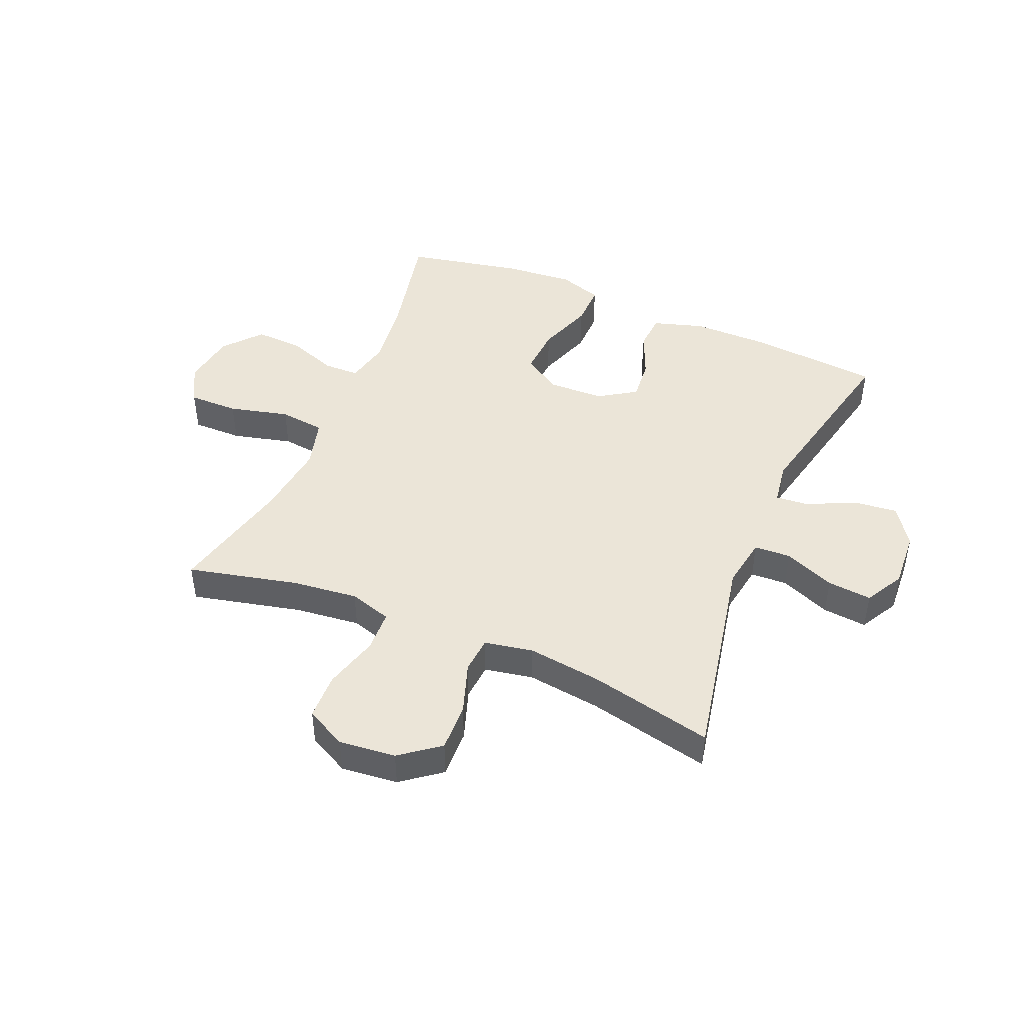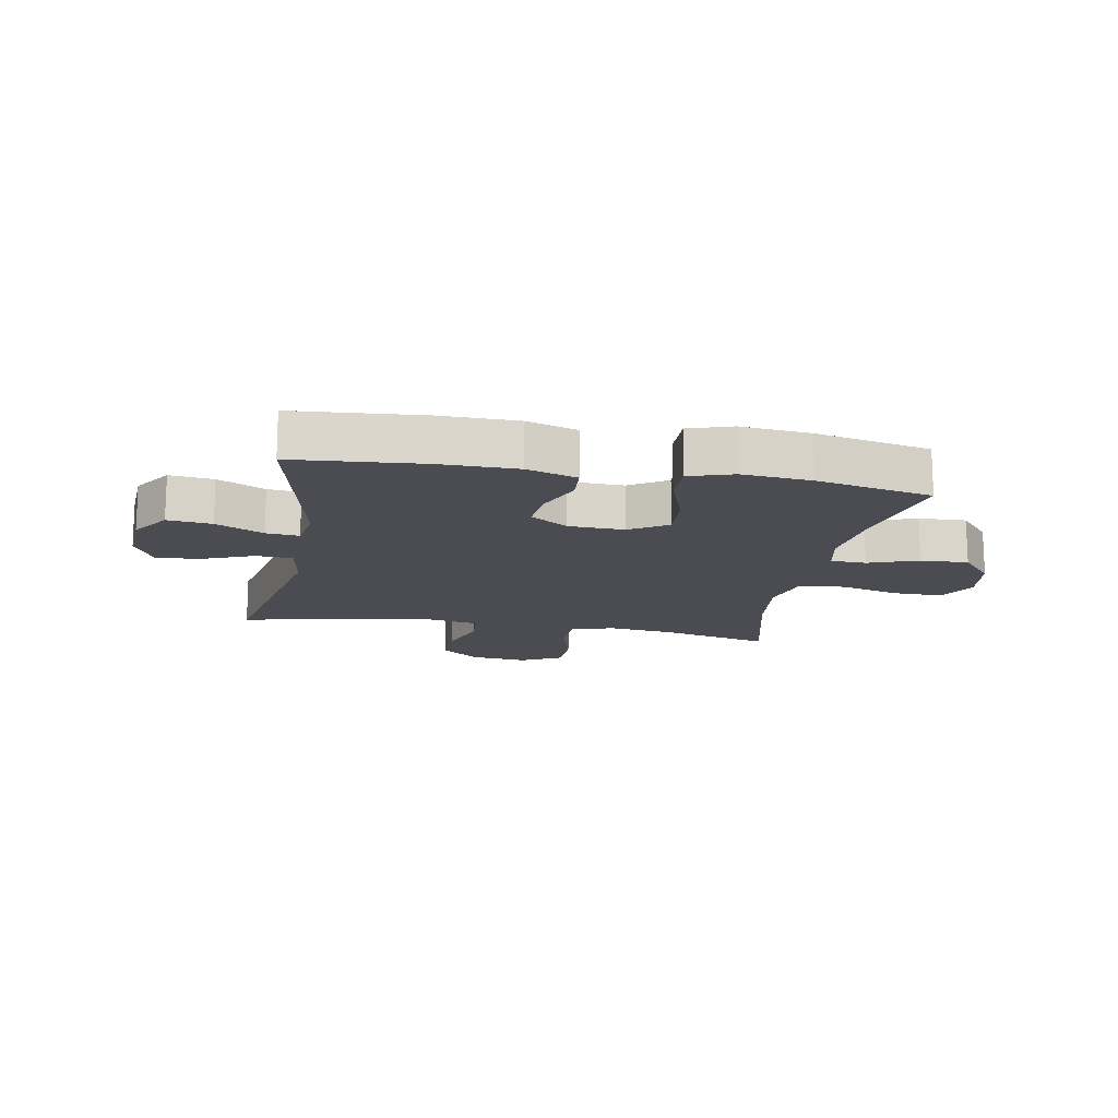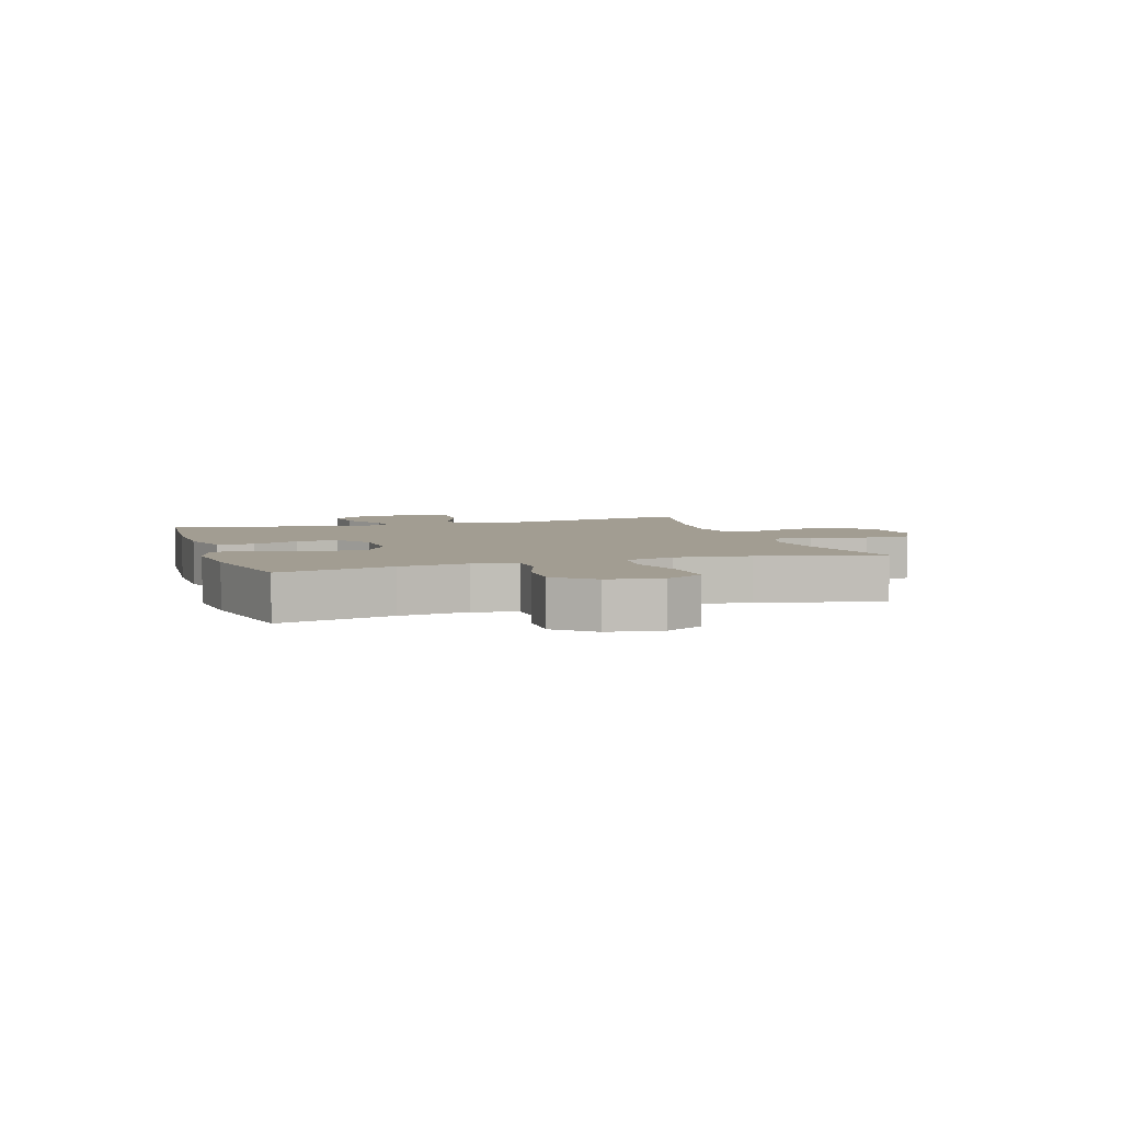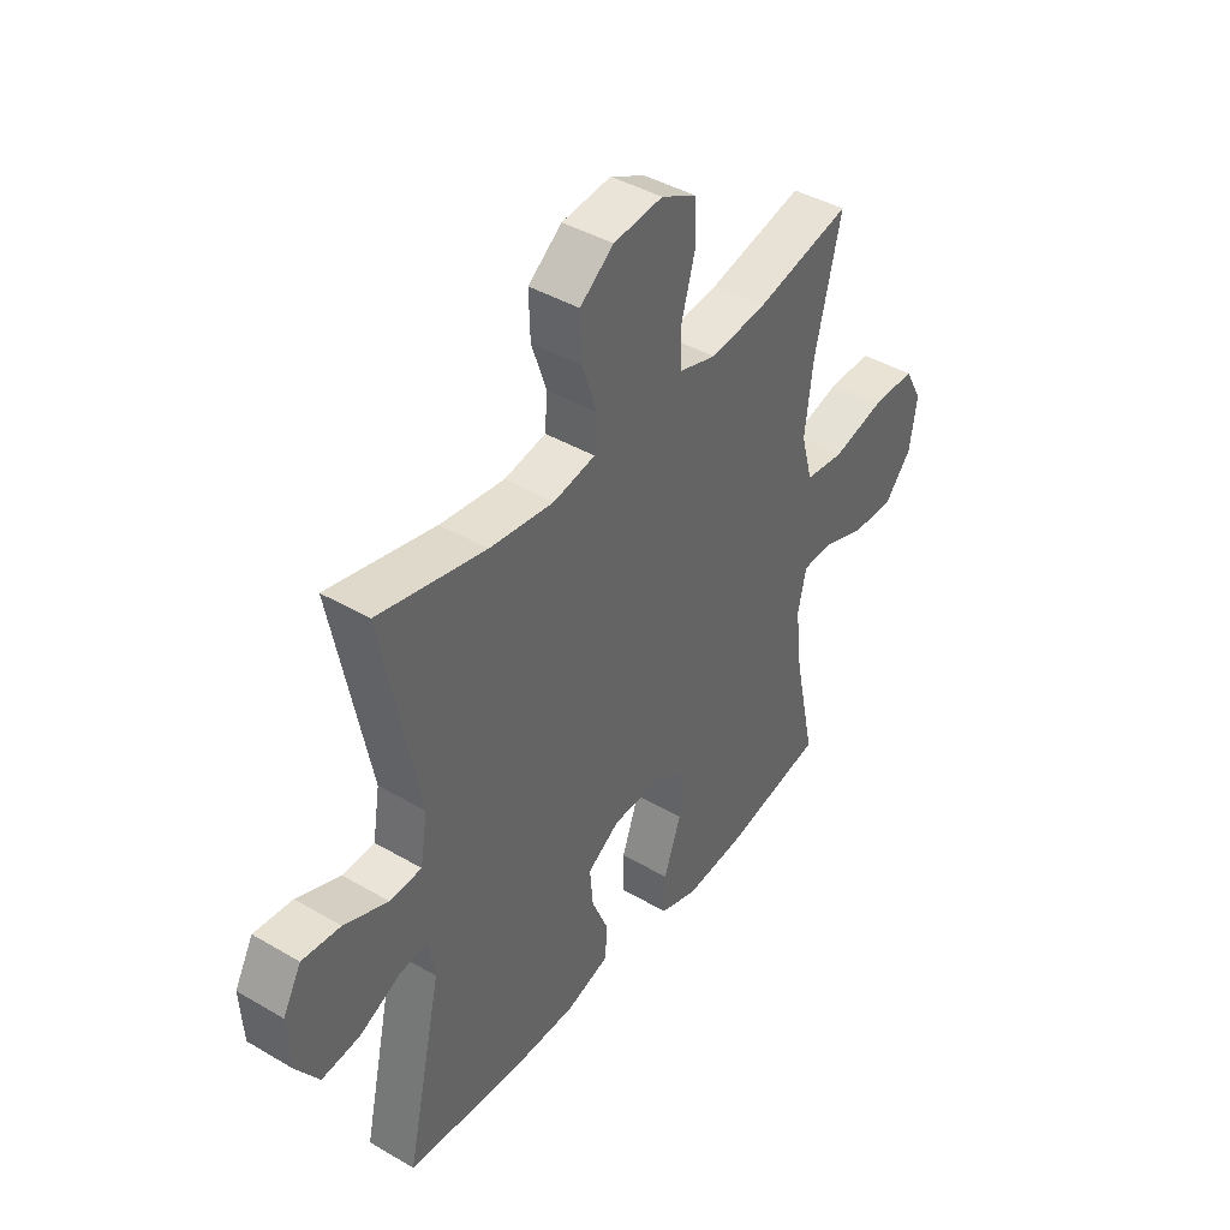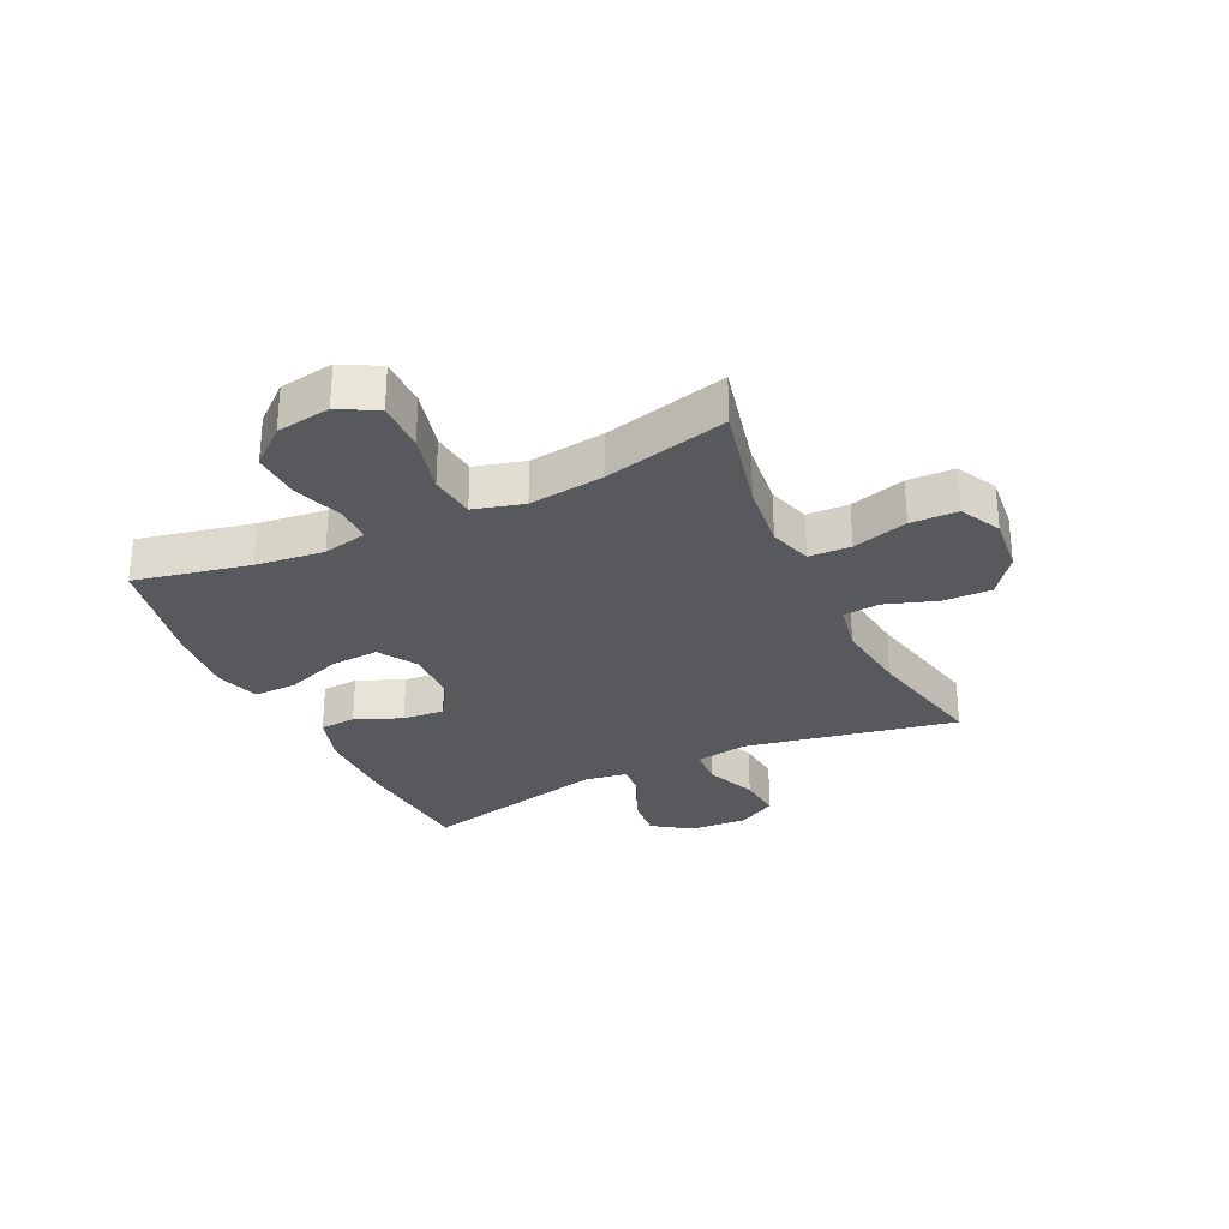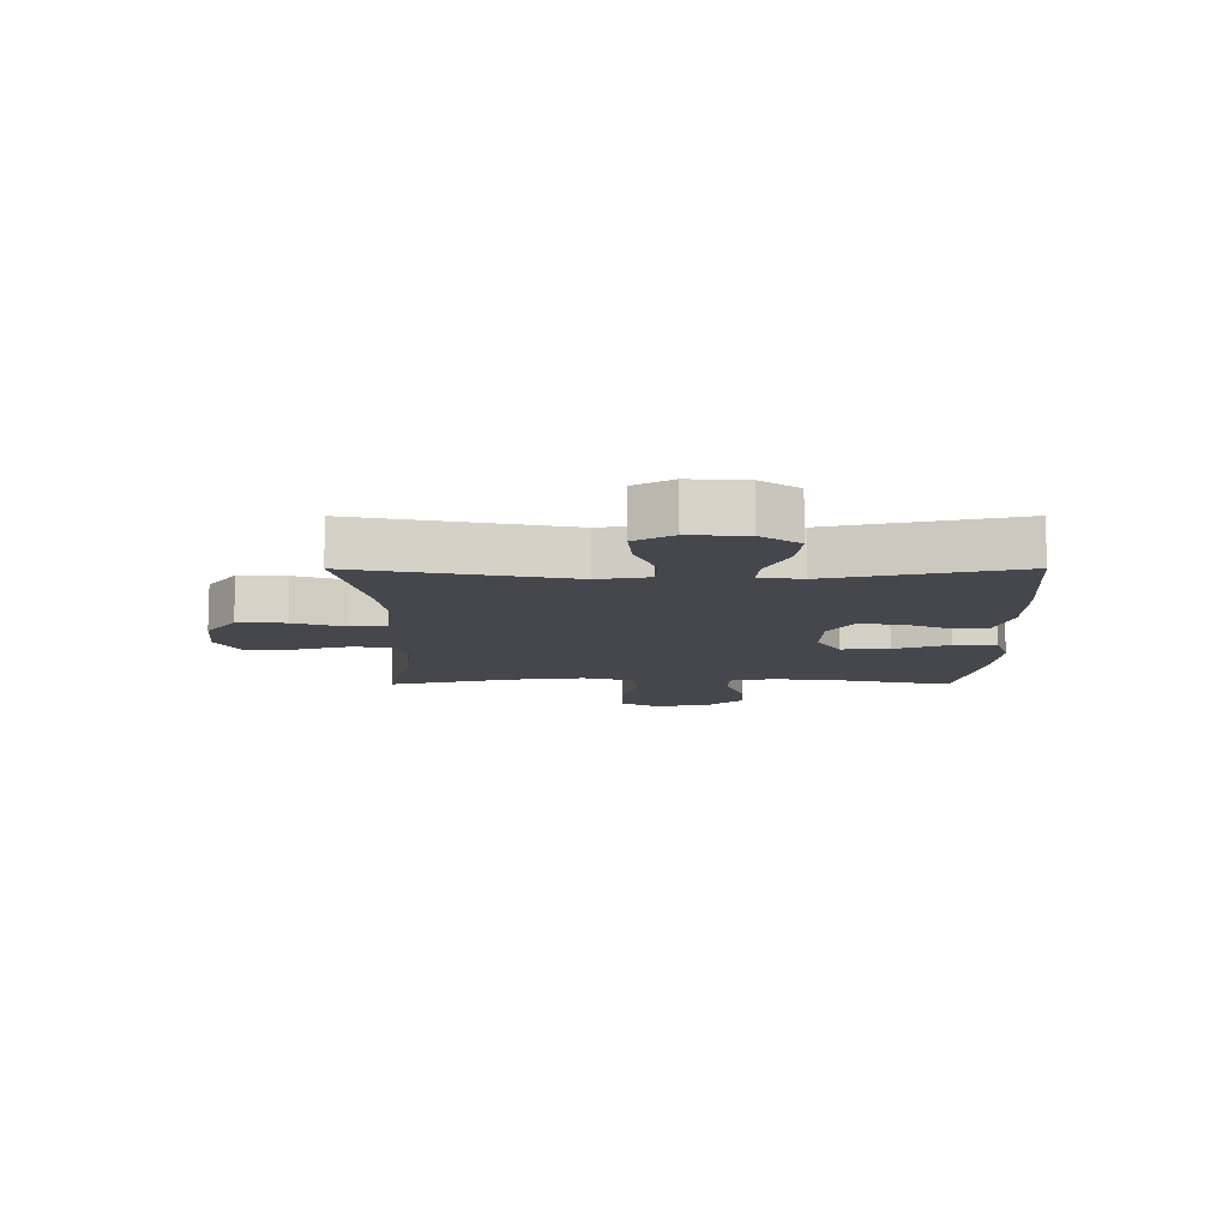
<metadata>
{"format":"obj","ext":"obj","renderer":"f3d","projection":"perspective","resolution":1024,"background":"white","views":[{"elev":45.8,"azim":22.9,"up":"+Y"},{"elev":-15.3,"azim":169.6,"up":"+Y"},{"elev":4.9,"azim":-108.0,"up":"+Y"},{"elev":41.9,"azim":125.2,"up":"+Z"},{"elev":-29.8,"azim":-64.5,"up":"+Y"},{"elev":-10.9,"azim":90.1,"up":"+Y"}]}
</metadata>
<code>
o path1432
v -0.2869 0.0375 -0.5641
v -0.1663 0.0375 -0.5747
v -0.09007 0.0375 -0.5499
v -0.09125 0.0375 -0.4758
v -0.126 0.0375 -0.3785
v -0.1314 0.0375 -0.2945
v -0.06497 0.0375 -0.2531
v 0.03202 0.0375 -0.2561
v 0.0976 0.0375 -0.2981
v 0.09111 0.0375 -0.3706
v 0.05714 0.0375 -0.4512
v 0.06163 0.0375 -0.5144
v 0.1499 0.0375 -0.5415
v 0.2854 0.0375 -0.5419
v 0.5117 0.0375 -0.5229
v 0.4393 0.0375 -0.1964
v 0.4508 0.0375 -0.1216
v 0.5088 0.0375 -0.127
v 0.5919 0.0375 -0.1668
v 0.6693 0.0375 -0.1751
v 0.7149 0.0375 -0.1079
v 0.7208 0.0375 -0.008277
v 0.6836 0.0375 0.05919
v 0.6061 0.0375 0.05193
v 0.5176 0.0375 0.01593
v 0.4533 0.0375 0.01929
v 0.4386 0.0375 0.1089
v 0.5117 0.0375 0.4788
v 0.2952 0.0375 0.4308
v 0.1655 0.0375 0.414
v 0.08054 0.0375 0.4302
v 0.07519 0.0375 0.4941
v 0.1056 0.0375 0.5837
v 0.1081 0.0375 0.6679
v 0.03972 0.0375 0.72
v -0.06 0.0375 0.7305
v -0.131 0.0375 0.694
v -0.1331 0.0375 0.6125
v -0.1059 0.0375 0.5164
v -0.1087 0.0375 0.4435
v -0.1829 0.0375 0.4208
v -0.2978 0.0375 0.4338
v -0.4902 0.0375 0.4788
v -0.4378 0.0375 0.2629
v -0.4215 0.0375 0.1328
v -0.4451 0.0375 0.04591
v -0.5247 0.0375 0.03676
v -0.6294 0.0375 0.06327
v -0.7168 0.0375 0.06416
v -0.7528 0.0375 -0.001898
v -0.7383 0.0375 -0.09649
v -0.6829 0.0375 -0.1613
v -0.599 0.0375 -0.1577
v -0.512 0.0375 -0.1265
v -0.4501 0.0375 -0.1282
v -0.4331 0.0375 -0.2046
v -0.4472 0.0375 -0.3234
v -0.4902 0.0375 -0.5229
v -0.2869 -0.0375 -0.5641
v -0.1663 -0.0375 -0.5747
v -0.09007 -0.0375 -0.5499
v -0.09125 -0.0375 -0.4758
v -0.126 -0.0375 -0.3785
v -0.1314 -0.0375 -0.2945
v -0.06497 -0.0375 -0.2531
v 0.03202 -0.0375 -0.2561
v 0.0976 -0.0375 -0.2981
v 0.09111 -0.0375 -0.3706
v 0.05714 -0.0375 -0.4512
v 0.06163 -0.0375 -0.5144
v 0.1499 -0.0375 -0.5415
v 0.2854 -0.0375 -0.5419
v 0.5117 -0.0375 -0.5229
v 0.4393 -0.0375 -0.1964
v 0.4508 -0.0375 -0.1216
v 0.5088 -0.0375 -0.127
v 0.5919 -0.0375 -0.1668
v 0.6693 -0.0375 -0.1751
v 0.7149 -0.0375 -0.1079
v 0.7208 -0.0375 -0.008277
v 0.6836 -0.0375 0.05919
v 0.6061 -0.0375 0.05193
v 0.5176 -0.0375 0.01593
v 0.4533 -0.0375 0.01929
v 0.4386 -0.0375 0.1089
v 0.5117 -0.0375 0.4788
v 0.2952 -0.0375 0.4308
v 0.1655 -0.0375 0.414
v 0.08054 -0.0375 0.4302
v 0.07519 -0.0375 0.4941
v 0.1056 -0.0375 0.5837
v 0.1081 -0.0375 0.6679
v 0.03972 -0.0375 0.72
v -0.06 -0.0375 0.7305
v -0.131 -0.0375 0.694
v -0.1331 -0.0375 0.6125
v -0.1059 -0.0375 0.5164
v -0.1087 -0.0375 0.4435
v -0.1829 -0.0375 0.4208
v -0.2978 -0.0375 0.4338
v -0.4902 -0.0375 0.4788
v -0.4378 -0.0375 0.2629
v -0.4215 -0.0375 0.1328
v -0.4451 -0.0375 0.04591
v -0.5247 -0.0375 0.03676
v -0.6294 -0.0375 0.06327
v -0.7168 -0.0375 0.06416
v -0.7528 -0.0375 -0.001898
v -0.7383 -0.0375 -0.09649
v -0.6829 -0.0375 -0.1613
v -0.599 -0.0375 -0.1577
v -0.512 -0.0375 -0.1265
v -0.4501 -0.0375 -0.1282
v -0.4331 -0.0375 -0.2046
v -0.4472 -0.0375 -0.3234
v -0.4902 -0.0375 -0.5229
v -0.2869 0.0375 -0.5641
v -0.1663 0.0375 -0.5747
v -0.09007 0.0375 -0.5499
v -0.09007 0.0375 -0.5499
v -0.09125 0.0375 -0.4758
v 0.1499 0.0375 -0.5415
v 0.2854 0.0375 -0.5419
v 0.06163 0.0375 -0.5144
v 0.06163 0.0375 -0.5144
v -0.4902 0.0375 -0.5229
v -0.4902 0.0375 -0.5229
v 0.5117 0.0375 -0.5229
v 0.5117 0.0375 -0.5229
v 0.05714 0.0375 -0.4512
v -0.126 0.0375 -0.3785
v 0.09111 0.0375 -0.3706
v -0.4472 0.0375 -0.3234
v -0.1314 0.0375 -0.2945
v -0.1314 0.0375 -0.2945
v 0.0976 0.0375 -0.2981
v 0.0976 0.0375 -0.2981
v -0.4331 0.0375 -0.2046
v 0.4393 0.0375 -0.1964
v 0.03202 0.0375 -0.2561
v -0.06497 0.0375 -0.2531
v -0.4501 0.0375 -0.1282
v -0.4501 0.0375 -0.1282
v 0.4508 0.0375 -0.1216
v 0.4508 0.0375 -0.1216
v 0.5919 0.0375 -0.1668
v 0.6693 0.0375 -0.1751
v 0.6693 0.0375 -0.1751
v 0.7149 0.0375 -0.1079
v 0.5088 0.0375 -0.127
v -0.7383 0.0375 -0.09649
v -0.6829 0.0375 -0.1613
v -0.599 0.0375 -0.1577
v -0.512 0.0375 -0.1265
v 0.7208 0.0375 -0.008277
v -0.7528 0.0375 -0.001898
v 0.6836 0.0375 0.05919
v 0.6836 0.0375 0.05919
v -0.7168 0.0375 0.06416
v -0.7168 0.0375 0.06416
v 0.5176 0.0375 0.01593
v 0.4533 0.0375 0.01929
v 0.4533 0.0375 0.01929
v 0.6061 0.0375 0.05193
v 0.4386 0.0375 0.1089
v -0.6294 0.0375 0.06327
v -0.5247 0.0375 0.03676
v -0.4451 0.0375 0.04591
v -0.4451 0.0375 0.04591
v -0.4215 0.0375 0.1328
v -0.4378 0.0375 0.2629
v -0.4902 0.0375 0.4788
v -0.4902 0.0375 0.4788
v -0.1829 0.0375 0.4208
v -0.2978 0.0375 0.4338
v 0.1655 0.0375 0.414
v 0.08054 0.0375 0.4302
v 0.08054 0.0375 0.4302
v 0.2952 0.0375 0.4308
v -0.1087 0.0375 0.4435
v -0.1087 0.0375 0.4435
v 0.07519 0.0375 0.4941
v -0.1059 0.0375 0.5164
v 0.5117 0.0375 0.4788
v 0.5117 0.0375 0.4788
v 0.1056 0.0375 0.5837
v -0.1331 0.0375 0.6125
v 0.1081 0.0375 0.6679
v -0.131 0.0375 0.694
v -0.131 0.0375 0.694
v 0.03972 0.0375 0.72
v -0.06 0.0375 0.7305
v -0.2869 -0.0375 -0.5641
v -0.1663 -0.0375 -0.5747
v -0.09007 -0.0375 -0.5499
v -0.09007 -0.0375 -0.5499
v -0.09125 -0.0375 -0.4758
v 0.1499 -0.0375 -0.5415
v 0.2854 -0.0375 -0.5419
v 0.06163 -0.0375 -0.5144
v 0.06163 -0.0375 -0.5144
v -0.4902 -0.0375 -0.5229
v -0.4902 -0.0375 -0.5229
v 0.5117 -0.0375 -0.5229
v 0.5117 -0.0375 -0.5229
v 0.05714 -0.0375 -0.4512
v -0.126 -0.0375 -0.3785
v 0.09111 -0.0375 -0.3706
v -0.4472 -0.0375 -0.3234
v -0.1314 -0.0375 -0.2945
v -0.1314 -0.0375 -0.2945
v 0.0976 -0.0375 -0.2981
v 0.0976 -0.0375 -0.2981
v -0.4331 -0.0375 -0.2046
v 0.4393 -0.0375 -0.1964
v 0.03202 -0.0375 -0.2561
v -0.06497 -0.0375 -0.2531
v -0.4501 -0.0375 -0.1282
v -0.4501 -0.0375 -0.1282
v 0.4508 -0.0375 -0.1216
v 0.4508 -0.0375 -0.1216
v 0.5919 -0.0375 -0.1668
v 0.6693 -0.0375 -0.1751
v 0.6693 -0.0375 -0.1751
v 0.7149 -0.0375 -0.1079
v 0.5088 -0.0375 -0.127
v -0.7383 -0.0375 -0.09649
v -0.6829 -0.0375 -0.1613
v -0.599 -0.0375 -0.1577
v -0.512 -0.0375 -0.1265
v 0.7208 -0.0375 -0.008277
v -0.7528 -0.0375 -0.001898
v 0.6836 -0.0375 0.05919
v 0.6836 -0.0375 0.05919
v -0.7168 -0.0375 0.06416
v -0.7168 -0.0375 0.06416
v 0.5176 -0.0375 0.01593
v 0.4533 -0.0375 0.01929
v 0.4533 -0.0375 0.01929
v 0.6061 -0.0375 0.05193
v 0.4386 -0.0375 0.1089
v -0.6294 -0.0375 0.06327
v -0.5247 -0.0375 0.03676
v -0.4451 -0.0375 0.04591
v -0.4451 -0.0375 0.04591
v -0.4215 -0.0375 0.1328
v -0.4378 -0.0375 0.2629
v -0.4902 -0.0375 0.4788
v -0.4902 -0.0375 0.4788
v -0.1829 -0.0375 0.4208
v -0.2978 -0.0375 0.4338
v 0.1655 -0.0375 0.414
v 0.08054 -0.0375 0.4302
v 0.08054 -0.0375 0.4302
v 0.2952 -0.0375 0.4308
v -0.1087 -0.0375 0.4435
v -0.1087 -0.0375 0.4435
v 0.07519 -0.0375 0.4941
v -0.1059 -0.0375 0.5164
v 0.5117 -0.0375 0.4788
v 0.5117 -0.0375 0.4788
v 0.1056 -0.0375 0.5837
v -0.1331 -0.0375 0.6125
v 0.1081 -0.0375 0.6679
v -0.131 -0.0375 0.694
v -0.131 -0.0375 0.694
v 0.03972 -0.0375 0.72
v -0.06 -0.0375 0.7305
f 230 218 243
f 235 232 242
f 250 217 256
f 240 231 233
f 256 217 253
f 199 208 198
f 208 206 198
f 232 227 242
f 230 243 229
f 218 210 217
f 253 216 252
f 215 212 199
f 267 262 264
f 255 241 260
f 246 217 250
f 193 207 209
f 218 217 244
f 195 197 194
f 207 210 209
f 256 258 259
f 209 210 214
f 246 250 247
f 252 241 255
f 256 253 258
f 222 237 226
f 220 212 215
f 247 251 248
f 240 225 231
f 214 210 218
f 215 199 204
f 244 217 246
f 212 208 199
f 207 194 197
f 198 206 200
f 193 209 202
f 225 222 223
f 216 220 238
f 252 216 241
f 259 262 263
f 263 267 268
f 220 216 212
f 262 259 258
f 237 222 240
f 243 218 244
f 263 268 265
f 228 229 227
f 241 216 238
f 222 225 240
f 194 207 193
f 220 226 237
f 238 220 237
f 262 267 263
f 242 227 229
f 253 217 216
f 247 250 251
f 242 229 243
f 1 2 60 59
f 2 120 196 60
f 3 4 62 61
f 13 14 72 71
f 125 13 71 201
f 127 1 59 203
f 14 129 205 72
f 11 12 70 69
f 4 5 63 62
f 10 11 69 68
f 57 58 116 115
f 5 135 211 63
f 137 10 68 213
f 56 57 115 114
f 15 16 74 73
f 8 9 67 66
f 6 7 65 64
f 7 8 66 65
f 143 56 114 219
f 16 145 221 74
f 19 148 224 77
f 20 21 79 78
f 18 19 77 76
f 51 52 110 109
f 52 53 111 110
f 53 54 112 111
f 54 55 113 112
f 17 18 76 75
f 21 22 80 79
f 50 51 109 108
f 22 158 234 80
f 160 50 108 236
f 25 163 239 83
f 24 25 83 82
f 23 24 82 81
f 26 27 85 84
f 48 49 107 106
f 47 48 106 105
f 169 47 105 245
f 45 46 104 103
f 44 45 103 102
f 173 44 102 249
f 41 42 100 99
f 30 178 254 88
f 29 30 88 87
f 181 41 99 257
f 31 32 90 89
f 39 40 98 97
f 185 29 87 261
f 27 28 86 85
f 42 43 101 100
f 32 33 91 90
f 38 39 97 96
f 33 34 92 91
f 190 38 96 266
f 34 35 93 92
f 36 37 95 94
f 35 36 94 93
f 154 167 142
f 159 166 156
f 174 180 141
f 164 157 155
f 180 177 141
f 123 122 132
f 132 122 130
f 156 166 151
f 154 153 167
f 142 141 134
f 177 176 140
f 139 123 136
f 191 188 186
f 179 184 165
f 170 174 141
f 117 133 131
f 142 168 141
f 119 118 121
f 131 133 134
f 180 183 182
f 133 138 134
f 170 171 174
f 176 179 165
f 180 182 177
f 146 150 161
f 144 139 136
f 171 172 175
f 164 155 149
f 138 142 134
f 139 128 123
f 168 170 141
f 136 123 132
f 131 121 118
f 122 124 130
f 117 126 133
f 149 147 146
f 140 162 144
f 176 165 140
f 183 187 186
f 187 192 191
f 144 136 140
f 186 182 183
f 161 164 146
f 167 168 142
f 187 189 192
f 152 151 153
f 165 162 140
f 146 164 149
f 118 117 131
f 144 161 150
f 162 161 144
f 186 187 191
f 166 153 151
f 177 140 141
f 171 175 174
f 166 167 153

</code>
